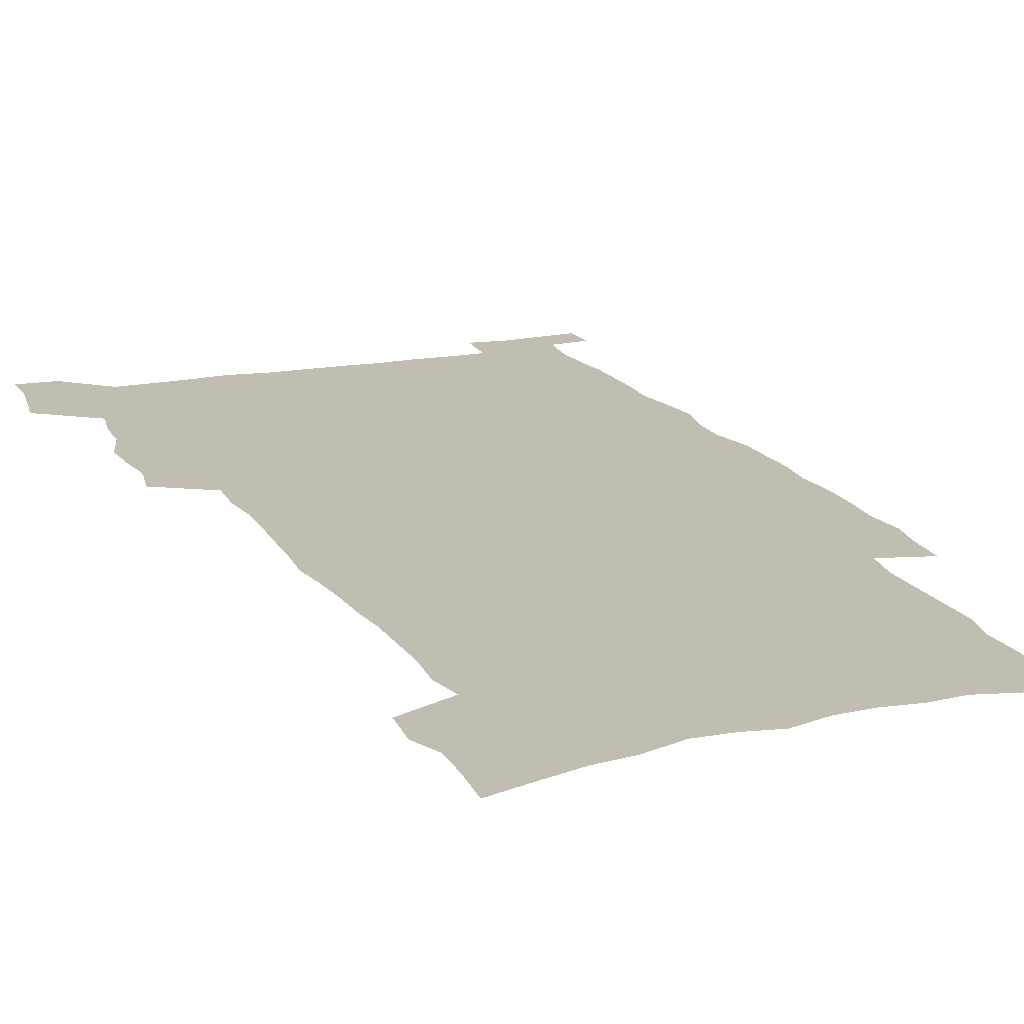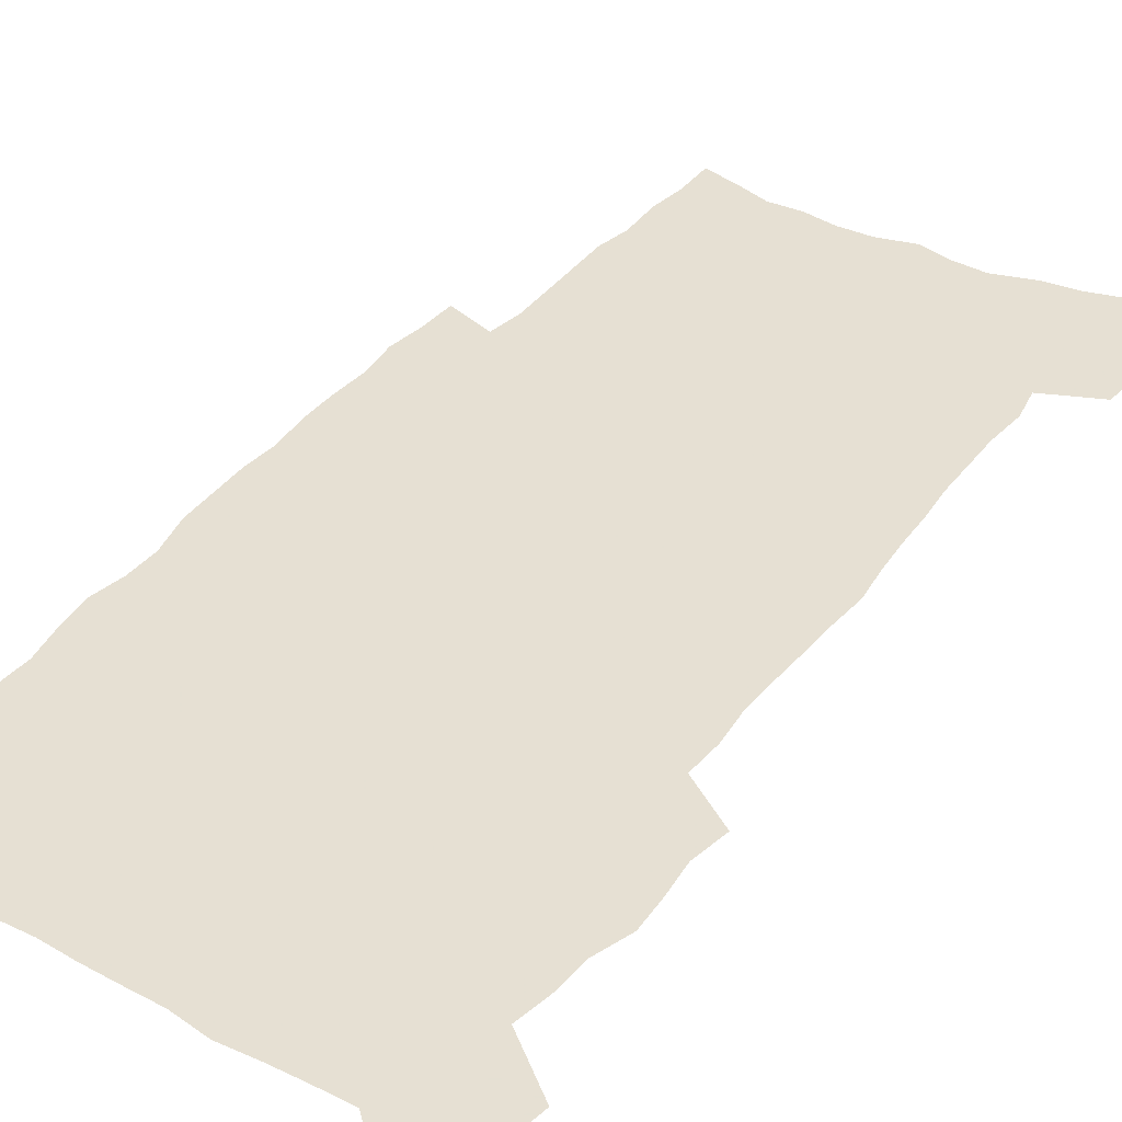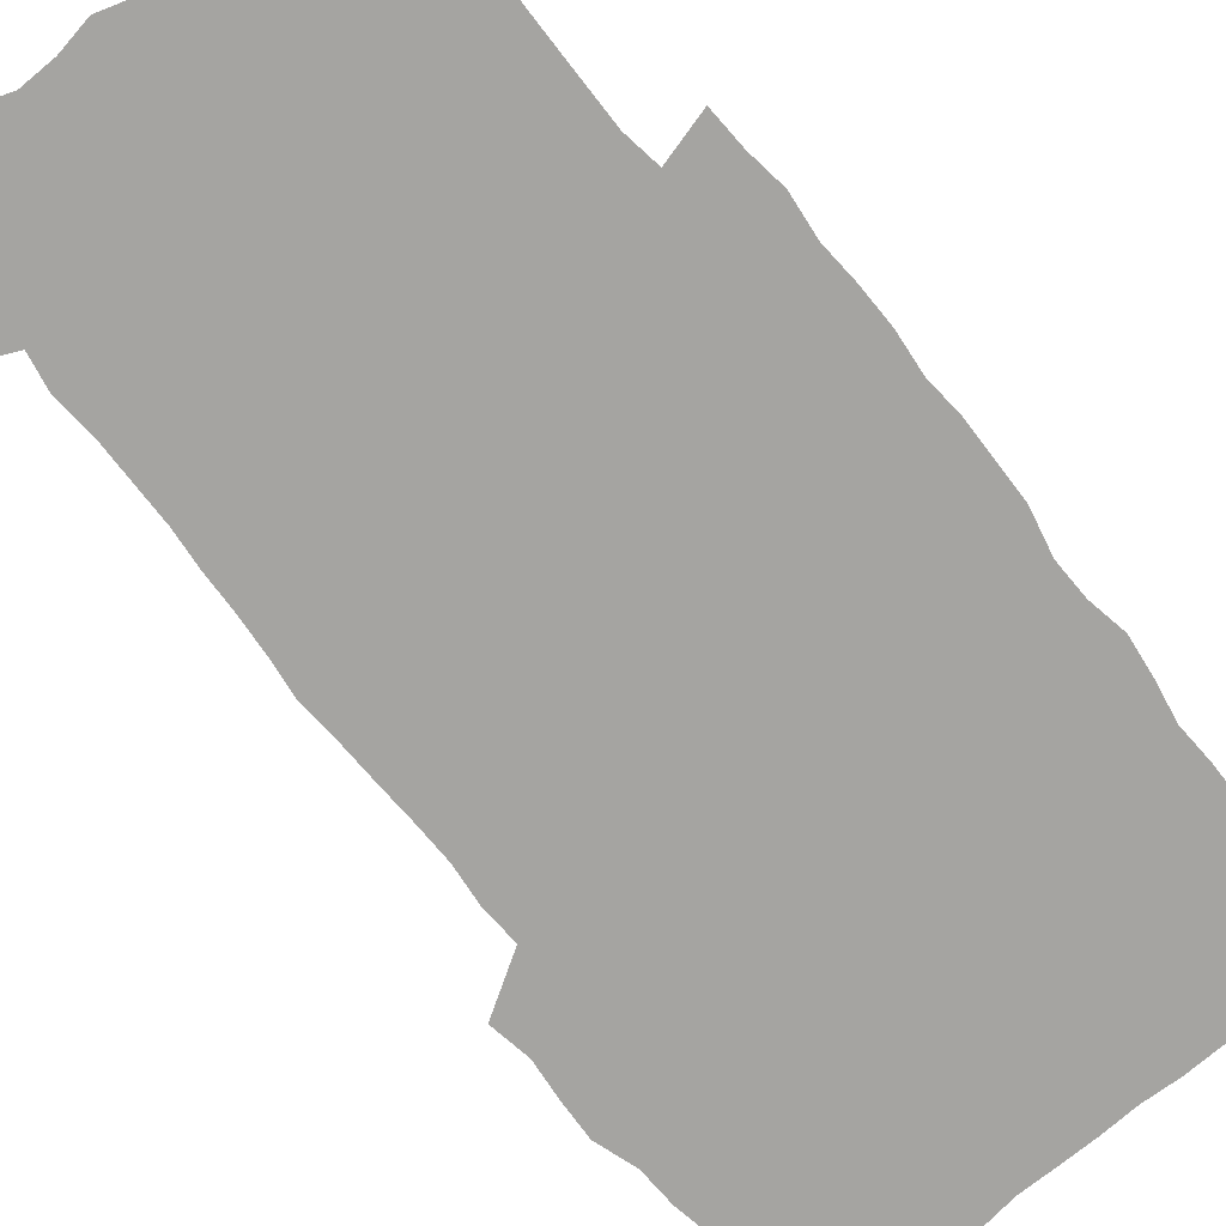
<metadata>
{"format":"obj","ext":"obj","renderer":"f3d","projection":"perspective","resolution":1024,"background":"white","views":[{"elev":16.7,"azim":-21.8,"up":"+Z"},{"elev":38.3,"azim":-146.6,"up":"+Z"},{"elev":-73.2,"azim":38.3,"up":"+Z"}]}
</metadata>
<code>
v 443.4 555 0
v 445.7 569.5 0
v 447.8 583.8 0
v 447.8 598.7 0
v 461.3 148.5 0
v 462.8 165.4 0
v 463.2 181 0
v 458.6 193.2 0
v 460.2 209.8 0
v 457.6 446.3 0
v 460.4 462 0
v 458.9 477.1 0
v 458.2 492.1 0
v 463.3 507.7 0
v 464 522.4 0
v 466.6 537.2 0
v 464.9 552.6 0
v 465.4 567.3 0
v 465.3 582.2 0
v 464.1 597.7 0
v 478.4 154 0
v 480.7 171.8 0
v 483 188.8 0
v 478.9 201 0
v 482.5 219.9 0
v 480.1 233.5 0
v 481.5 250.1 0
v 481.4 265.4 0
v 481.2 280.7 0
v 480 295.4 0
v 479.5 310.5 0
v 478.4 325.4 0
v 476.7 340.1 0
v 477.9 356.1 0
v 478.5 371.8 0
v 479.3 387.3 0
v 479.7 402.6 0
v 478.3 417.4 0
v 479.1 432.6 0
v 477.3 447.6 0
v 479.3 462.8 0
v 477.1 477.7 0
v 480.4 492.8 0
v 481.4 507.3 0
v 480.6 521.9 0
v 483.8 536.3 0
v 482.4 551.5 0
v 481.7 566.5 0
v 482 580.9 0
v 494.9 159 0
v 496.5 176.4 0
v 495.9 190.8 0
v 496.7 207 0
v 499.1 224.7 0
v 496.7 238.2 0
v 499.6 255.7 0
v 499.2 270.4 0
v 499.8 286 0
v 499.5 300.7 0
v 498.1 315 0
v 497.2 329.8 0
v 497 344.8 0
v 496.5 359.6 0
v 497.7 375.3 0
v 498 390.1 0
v 497.3 404.6 0
v 497.4 419.4 0
v 497 434.1 0
v 496 448.8 0
v 497.1 463.7 0
v 497.9 478.3 0
v 497.5 492.8 0
v 499.1 507.2 0
v 499 521.5 0
v 499.6 535.7 0
v 500.5 549.6 0
v 498.3 565.5 0
v 496.9 581.2 0
v 509.4 161.1 0
v 511 178.7 0
v 510.6 193.5 0
v 516 215.5 0
v 515.9 230 0
v 515.6 244.6 0
v 515 258.8 0
v 515.1 273.9 0
v 516.1 289.7 0
v 514.3 303.2 0
v 513.7 317.7 0
v 513.9 332.9 0
v 512.2 346.9 0
v 512.8 362 0
v 514.9 378.1 0
v 514.4 392 0
v 513.9 406.2 0
v 513.1 420.5 0
v 513.9 435.3 0
v 514.2 449.9 0
v 514.1 464.3 0
v 514.6 478.6 0
v 514.4 492.8 0
v 514.3 507.1 0
v 514.7 521.2 0
v 514.8 535.3 0
v 515.1 549.4 0
v 514 564.4 0
v 511.7 581.8 0
v 526.3 166.7 0
v 526.4 182.3 0
v 528.6 201.2 0
v 530.2 218.5 0
v 529.7 231.9 0
v 531.7 248.8 0
v 529.9 261.5 0
v 530.2 276.5 0
v 530 291.2 0
v 529.5 305.6 0
v 528.2 319.4 0
v 529.6 335.7 0
v 529.6 350.1 0
v 528.4 364 0
v 528.8 378.6 0
v 529.4 393.3 0
v 529.1 407.2 0
v 529.3 421.5 0
v 528 435.8 0
v 529.2 450.6 0
v 529.5 464.8 0
v 529.6 478.8 0
v 529.9 492.9 0
v 529.7 506.9 0
v 529.6 520.9 0
v 530.6 534.6 0
v 529.8 549.3 0
v 528.6 564.8 0
v 526.3 582.9 0
v 540 166.4 0
v 541.8 186.8 0
v 542.5 202.9 0
v 543.1 218.3 0
v 544.3 235.2 0
v 544.5 249.6 0
v 543.9 263 0
v 544.4 277.7 0
v 544.4 292.9 0
v 543.9 307.3 0
v 543.4 321.8 0
v 543.4 336.4 0
v 543.6 351.3 0
v 543.4 365.5 0
v 543.3 379.7 0
v 543.2 393.7 0
v 542.6 407.2 0
v 544.3 422.9 0
v 543.5 436.8 0
v 544 451.1 0
v 544 465.1 0
v 543.1 479.1 0
v 544.4 493.2 0
v 544.2 507 0
v 545 520.7 0
v 544.4 535.4 0
v 544.1 549.5 0
v 543.5 564.4 0
v 542.4 580.6 0
v 553.8 163.8 0
v 555.4 185.9 0
v 555.9 202.3 0
v 556.7 219.5 0
v 557.5 235.8 0
v 557.5 250 0
v 558.2 264.8 0
v 557.7 277.6 0
v 558.2 295 0
v 557.6 308.4 0
v 557.4 322.6 0
v 557.3 337.2 0
v 557.3 351.7 0
v 557.3 366.1 0
v 557.3 380.4 0
v 557.5 394.3 0
v 557.8 409 0
v 558.1 423.1 0
v 558 437.2 0
v 558.3 451.5 0
v 558.6 465.4 0
v 558.1 479.4 0
v 558.8 493.3 0
v 558.5 507.1 0
v 558.7 520.8 0
v 558.7 535 0
v 558.4 549.3 0
v 558.1 563.8 0
v 557.1 580.5 0
v 568.7 168.2 0
v 569.5 188 0
v 570 204.8 0
v 570.4 221.8 0
v 570.6 235.6 0
v 570.9 251.6 0
v 571 264.9 0
v 570.9 278.1 0
v 571.3 295.3 0
v 571.5 309.2 0
v 571.3 323.3 0
v 571.4 338.2 0
v 571.2 352.4 0
v 571.1 366.8 0
v 570.8 380.1 0
v 571.9 395.7 0
v 571.9 409.5 0
v 572.1 423.3 0
v 572 437.4 0
v 572.2 451.3 0
v 572.4 465.8 0
v 572.5 479.5 0
v 572.6 493.4 0
v 572.5 507.2 0
v 572.4 521.2 0
v 572.8 534.6 0
v 572.4 550 0
v 572.4 564.1 0
v 571.7 580.3 0
v 582.6 169.1 0
v 582.9 188 0
v 583.8 202.7 0
v 583.8 219.9 0
v 584 235.9 0
v 584.4 249.9 0
v 584.2 264.7 0
v 584.4 278.1 0
v 585.5 292.8 0
v 585.1 309.3 0
v 585.1 323.2 0
v 585.1 338.2 0
v 585.1 352.8 0
v 584.9 367.4 0
v 585.4 381.9 0
v 585.5 395.8 0
v 585.6 410.1 0
v 586 423.5 0
v 586.1 437.6 0
v 586.1 451.5 0
v 586.2 465.6 0
v 586.5 479.6 0
v 586.5 493.5 0
v 586.5 507.3 0
v 586.5 521.1 0
v 586.6 535.4 0
v 586.9 549.1 0
v 586.8 563.9 0
v 586.5 579.4 0
v 596.6 167.5 0
v 596.6 185 0
v 597.5 201.5 0
v 597.1 220.2 0
v 597.7 234.3 0
v 598 248.9 0
v 598.1 263.6 0
v 598 279.4 0
v 599.3 292.1 0
v 598.7 308.9 0
v 598.9 323.1 0
v 599.1 337.1 0
v 598.9 353.2 0
v 598.8 367.6 0
v 599 381.7 0
v 599.3 395.7 0
v 599.9 409.6 0
v 599.8 423.8 0
v 599.9 437.6 0
v 600 451.4 0
v 600.4 465.1 0
v 600.5 479.6 0
v 600.5 493.6 0
v 600.4 507.4 0
v 600.6 521.4 0
v 600.6 535.3 0
v 601 549.6 0
v 601 563.9 0
v 600.8 580 0
v 610.3 168.7 0
v 609.8 187.9 0
v 611.7 200 0
v 611.2 217.3 0
v 611.5 232.4 0
v 612.2 246.7 0
v 612.5 261.6 0
v 612.4 277.3 0
v 612.8 291.8 0
v 612.2 308.6 0
v 613 322.3 0
v 612.9 337.4 0
v 613.3 351.7 0
v 613.1 366.5 0
v 613.4 380.7 0
v 613.6 395 0
v 613.8 409.2 0
v 614.2 423.3 0
v 614 437.4 0
v 614.6 451.5 0
v 614 466.8 0
v 614.9 480.2 0
v 614.5 493.9 0
v 614.6 507.7 0
v 614.7 521.7 0
v 614 534.9 0
v 615.2 550.1 0
v 615 563.6 0
v 615.2 579.3 0
v 624.8 164.7 0
v 624.1 183.2 0
v 625.8 197.2 0
v 625.5 214.1 0
v 625.7 229.8 0
v 626.7 244.4 0
v 626.9 259.8 0
v 626.7 275.6 0
v 627.1 290.7 0
v 626.2 306.7 0
v 627.8 320.5 0
v 627.9 335.4 0
v 627.8 350.4 0
v 628.2 364.8 0
v 627.8 379.7 0
v 628.5 393.8 0
v 629.2 408 0
v 629.7 422.4 0
v 629.2 437.1 0
v 628.9 451.6 0
v 627.8 466.1 0
v 629.6 480.1 0
v 629.4 494 0
v 630.5 508.3 0
v 629.7 522.3 0
v 629 536.2 0
v 629.5 550.4 0
v 629.2 564.4 0
v 629.6 579.5 0
v 631 597.7 0
v 639 161.8 0
v 639 178.7 0
v 641 192.7 0
v 640.4 210.3 0
v 643.1 224.2 0
v 642.9 240.2 0
v 642.7 256.1 0
v 642.6 272 0
v 644.8 286.2 0
v 643.6 302.6 0
v 644.1 317.7 0
v 643.1 333.3 0
v 644.6 347.6 0
v 643.9 362.8 0
v 645.3 377.1 0
v 645.6 391.8 0
v 646.6 406.3 0
v 645.5 421.5 0
v 645.6 436.2 0
v 644.9 451.1 0
v 644.8 465.7 0
v 643.5 480.2 0
v 644.2 493.9 0
v 645.8 508.6 0
v 644.6 522.8 0
v 643.3 536.6 0
v 644.9 551.1 0
v 643.5 565.1 0
v 644.1 579.9 0
v 645.4 596 0
v 664.1 280.7 0
v 664.9 296.2 0
v 667.1 310.9 0
v 665.4 327.4 0
v 666.5 342.5 0
v 666.7 357.8 0
v 665.2 373.7 0
v 666.6 388.5 0
v 666.2 403.6 0
v 665.9 418.8 0
v 662.3 435.4 0
v 662.7 450 0
v 665.5 464.5 0
v 663.7 479.4 0
v 661.1 494.3 0
v 661.9 509 0
v 661.7 523.4 0
v 661.4 537.8 0
v 659.7 552.1 0
v 658.8 566.2 0
v 660.5 582.4 0
v 660.4 597 0
v 675.9 583.6 0
v 675.2 597.8 0
f 16 17 1
f 1 17 2
f 17 18 2
f 2 18 3
f 18 19 3
f 3 19 4
f 19 20 4
f 5 21 6
f 21 22 6
f 6 22 7
f 22 23 7
f 7 23 8
f 23 24 8
f 8 24 9
f 24 25 9
f 39 40 10
f 10 40 11
f 40 41 11
f 11 41 12
f 41 42 12
f 12 42 13
f 42 43 13
f 13 43 14
f 43 44 14
f 14 44 15
f 44 45 15
f 15 45 16
f 45 46 16
f 16 46 17
f 46 47 17
f 17 47 18
f 47 48 18
f 18 48 19
f 48 49 19
f 19 49 20
f 21 50 22
f 50 51 22
f 22 51 23
f 51 52 23
f 23 52 24
f 52 53 24
f 24 53 25
f 53 54 25
f 25 54 26
f 54 55 26
f 26 55 27
f 55 56 27
f 27 56 28
f 56 57 28
f 28 57 29
f 57 58 29
f 29 58 30
f 58 59 30
f 30 59 31
f 59 60 31
f 31 60 32
f 60 61 32
f 32 61 33
f 61 62 33
f 33 62 34
f 62 63 34
f 34 63 35
f 63 64 35
f 35 64 36
f 64 65 36
f 36 65 37
f 65 66 37
f 37 66 38
f 66 67 38
f 38 67 39
f 67 68 39
f 39 68 40
f 68 69 40
f 40 69 41
f 69 70 41
f 41 70 42
f 70 71 42
f 42 71 43
f 71 72 43
f 43 72 44
f 72 73 44
f 44 73 45
f 73 74 45
f 45 74 46
f 74 75 46
f 46 75 47
f 75 76 47
f 47 76 48
f 76 77 48
f 48 77 49
f 77 78 49
f 50 79 51
f 79 80 51
f 51 80 52
f 80 81 52
f 52 81 53
f 81 82 53
f 53 82 54
f 82 83 54
f 54 83 55
f 83 84 55
f 55 84 56
f 84 85 56
f 56 85 57
f 85 86 57
f 57 86 58
f 86 87 58
f 58 87 59
f 87 88 59
f 59 88 60
f 88 89 60
f 60 89 61
f 89 90 61
f 61 90 62
f 90 91 62
f 62 91 63
f 91 92 63
f 63 92 64
f 92 93 64
f 64 93 65
f 93 94 65
f 65 94 66
f 94 95 66
f 66 95 67
f 95 96 67
f 67 96 68
f 96 97 68
f 68 97 69
f 97 98 69
f 69 98 70
f 98 99 70
f 70 99 71
f 99 100 71
f 71 100 72
f 100 101 72
f 72 101 73
f 101 102 73
f 73 102 74
f 102 103 74
f 74 103 75
f 103 104 75
f 75 104 76
f 104 105 76
f 76 105 77
f 105 106 77
f 77 106 78
f 106 107 78
f 79 108 80
f 108 109 80
f 80 109 81
f 109 110 81
f 81 110 82
f 110 111 82
f 82 111 83
f 111 112 83
f 83 112 84
f 112 113 84
f 84 113 85
f 113 114 85
f 85 114 86
f 114 115 86
f 86 115 87
f 115 116 87
f 87 116 88
f 116 117 88
f 88 117 89
f 117 118 89
f 89 118 90
f 118 119 90
f 90 119 91
f 119 120 91
f 91 120 92
f 120 121 92
f 92 121 93
f 121 122 93
f 93 122 94
f 122 123 94
f 94 123 95
f 123 124 95
f 95 124 96
f 124 125 96
f 96 125 97
f 125 126 97
f 97 126 98
f 126 127 98
f 98 127 99
f 127 128 99
f 99 128 100
f 128 129 100
f 100 129 101
f 129 130 101
f 101 130 102
f 130 131 102
f 102 131 103
f 131 132 103
f 103 132 104
f 132 133 104
f 104 133 105
f 133 134 105
f 105 134 106
f 134 135 106
f 106 135 107
f 135 136 107
f 108 137 109
f 137 138 109
f 109 138 110
f 138 139 110
f 110 139 111
f 139 140 111
f 111 140 112
f 140 141 112
f 112 141 113
f 141 142 113
f 113 142 114
f 142 143 114
f 114 143 115
f 143 144 115
f 115 144 116
f 144 145 116
f 116 145 117
f 145 146 117
f 117 146 118
f 146 147 118
f 118 147 119
f 147 148 119
f 119 148 120
f 148 149 120
f 120 149 121
f 149 150 121
f 121 150 122
f 150 151 122
f 122 151 123
f 151 152 123
f 123 152 124
f 152 153 124
f 124 153 125
f 153 154 125
f 125 154 126
f 154 155 126
f 126 155 127
f 155 156 127
f 127 156 128
f 156 157 128
f 128 157 129
f 157 158 129
f 129 158 130
f 158 159 130
f 130 159 131
f 159 160 131
f 131 160 132
f 160 161 132
f 132 161 133
f 161 162 133
f 133 162 134
f 162 163 134
f 134 163 135
f 163 164 135
f 135 164 136
f 164 165 136
f 137 166 138
f 166 167 138
f 138 167 139
f 167 168 139
f 139 168 140
f 168 169 140
f 140 169 141
f 169 170 141
f 141 170 142
f 170 171 142
f 142 171 143
f 171 172 143
f 143 172 144
f 172 173 144
f 144 173 145
f 173 174 145
f 145 174 146
f 174 175 146
f 146 175 147
f 175 176 147
f 147 176 148
f 176 177 148
f 148 177 149
f 177 178 149
f 149 178 150
f 178 179 150
f 150 179 151
f 179 180 151
f 151 180 152
f 180 181 152
f 152 181 153
f 181 182 153
f 153 182 154
f 182 183 154
f 154 183 155
f 183 184 155
f 155 184 156
f 184 185 156
f 156 185 157
f 185 186 157
f 157 186 158
f 186 187 158
f 158 187 159
f 187 188 159
f 159 188 160
f 188 189 160
f 160 189 161
f 189 190 161
f 161 190 162
f 190 191 162
f 162 191 163
f 191 192 163
f 163 192 164
f 192 193 164
f 164 193 165
f 193 194 165
f 166 195 167
f 195 196 167
f 167 196 168
f 196 197 168
f 168 197 169
f 197 198 169
f 169 198 170
f 198 199 170
f 170 199 171
f 199 200 171
f 171 200 172
f 200 201 172
f 172 201 173
f 201 202 173
f 173 202 174
f 202 203 174
f 174 203 175
f 203 204 175
f 175 204 176
f 204 205 176
f 176 205 177
f 205 206 177
f 177 206 178
f 206 207 178
f 178 207 179
f 207 208 179
f 179 208 180
f 208 209 180
f 180 209 181
f 209 210 181
f 181 210 182
f 210 211 182
f 182 211 183
f 211 212 183
f 183 212 184
f 212 213 184
f 184 213 185
f 213 214 185
f 185 214 186
f 214 215 186
f 186 215 187
f 215 216 187
f 187 216 188
f 216 217 188
f 188 217 189
f 217 218 189
f 189 218 190
f 218 219 190
f 190 219 191
f 219 220 191
f 191 220 192
f 220 221 192
f 192 221 193
f 221 222 193
f 193 222 194
f 222 223 194
f 195 224 196
f 224 225 196
f 196 225 197
f 225 226 197
f 197 226 198
f 226 227 198
f 198 227 199
f 227 228 199
f 199 228 200
f 228 229 200
f 200 229 201
f 229 230 201
f 201 230 202
f 230 231 202
f 202 231 203
f 231 232 203
f 203 232 204
f 232 233 204
f 204 233 205
f 233 234 205
f 205 234 206
f 234 235 206
f 206 235 207
f 235 236 207
f 207 236 208
f 236 237 208
f 208 237 209
f 237 238 209
f 209 238 210
f 238 239 210
f 210 239 211
f 239 240 211
f 211 240 212
f 240 241 212
f 212 241 213
f 241 242 213
f 213 242 214
f 242 243 214
f 214 243 215
f 243 244 215
f 215 244 216
f 244 245 216
f 216 245 217
f 245 246 217
f 217 246 218
f 246 247 218
f 218 247 219
f 247 248 219
f 219 248 220
f 248 249 220
f 220 249 221
f 249 250 221
f 221 250 222
f 250 251 222
f 222 251 223
f 251 252 223
f 224 253 225
f 253 254 225
f 225 254 226
f 254 255 226
f 226 255 227
f 255 256 227
f 227 256 228
f 256 257 228
f 228 257 229
f 257 258 229
f 229 258 230
f 258 259 230
f 230 259 231
f 259 260 231
f 231 260 232
f 260 261 232
f 232 261 233
f 261 262 233
f 233 262 234
f 262 263 234
f 234 263 235
f 263 264 235
f 235 264 236
f 264 265 236
f 236 265 237
f 265 266 237
f 237 266 238
f 266 267 238
f 238 267 239
f 267 268 239
f 239 268 240
f 268 269 240
f 240 269 241
f 269 270 241
f 241 270 242
f 270 271 242
f 242 271 243
f 271 272 243
f 243 272 244
f 272 273 244
f 244 273 245
f 273 274 245
f 245 274 246
f 274 275 246
f 246 275 247
f 275 276 247
f 247 276 248
f 276 277 248
f 248 277 249
f 277 278 249
f 249 278 250
f 278 279 250
f 250 279 251
f 279 280 251
f 251 280 252
f 280 281 252
f 253 282 254
f 282 283 254
f 254 283 255
f 283 284 255
f 255 284 256
f 284 285 256
f 256 285 257
f 285 286 257
f 257 286 258
f 286 287 258
f 258 287 259
f 287 288 259
f 259 288 260
f 288 289 260
f 260 289 261
f 289 290 261
f 261 290 262
f 290 291 262
f 262 291 263
f 291 292 263
f 263 292 264
f 292 293 264
f 264 293 265
f 293 294 265
f 265 294 266
f 294 295 266
f 266 295 267
f 295 296 267
f 267 296 268
f 296 297 268
f 268 297 269
f 297 298 269
f 269 298 270
f 298 299 270
f 270 299 271
f 299 300 271
f 271 300 272
f 300 301 272
f 272 301 273
f 301 302 273
f 273 302 274
f 302 303 274
f 274 303 275
f 303 304 275
f 275 304 276
f 304 305 276
f 276 305 277
f 305 306 277
f 277 306 278
f 306 307 278
f 278 307 279
f 307 308 279
f 279 308 280
f 308 309 280
f 280 309 281
f 309 310 281
f 282 311 283
f 311 312 283
f 283 312 284
f 312 313 284
f 284 313 285
f 313 314 285
f 285 314 286
f 314 315 286
f 286 315 287
f 315 316 287
f 287 316 288
f 316 317 288
f 288 317 289
f 317 318 289
f 289 318 290
f 318 319 290
f 290 319 291
f 319 320 291
f 291 320 292
f 320 321 292
f 292 321 293
f 321 322 293
f 293 322 294
f 322 323 294
f 294 323 295
f 323 324 295
f 295 324 296
f 324 325 296
f 296 325 297
f 325 326 297
f 297 326 298
f 326 327 298
f 298 327 299
f 327 328 299
f 299 328 300
f 328 329 300
f 300 329 301
f 329 330 301
f 301 330 302
f 330 331 302
f 302 331 303
f 331 332 303
f 303 332 304
f 332 333 304
f 304 333 305
f 333 334 305
f 305 334 306
f 334 335 306
f 306 335 307
f 335 336 307
f 307 336 308
f 336 337 308
f 308 337 309
f 337 338 309
f 309 338 310
f 338 339 310
f 311 341 312
f 341 342 312
f 312 342 313
f 342 343 313
f 313 343 314
f 343 344 314
f 314 344 315
f 344 345 315
f 315 345 316
f 345 346 316
f 316 346 317
f 346 347 317
f 317 347 318
f 347 348 318
f 318 348 319
f 348 349 319
f 319 349 320
f 349 350 320
f 320 350 321
f 350 351 321
f 321 351 322
f 351 352 322
f 322 352 323
f 352 353 323
f 323 353 324
f 353 354 324
f 324 354 325
f 354 355 325
f 325 355 326
f 355 356 326
f 326 356 327
f 356 357 327
f 327 357 328
f 357 358 328
f 328 358 329
f 358 359 329
f 329 359 330
f 359 360 330
f 330 360 331
f 360 361 331
f 331 361 332
f 361 362 332
f 332 362 333
f 362 363 333
f 333 363 334
f 363 364 334
f 334 364 335
f 364 365 335
f 335 365 336
f 365 366 336
f 336 366 337
f 366 367 337
f 337 367 338
f 367 368 338
f 338 368 339
f 368 369 339
f 339 369 340
f 369 370 340
f 349 371 350
f 371 372 350
f 350 372 351
f 372 373 351
f 351 373 352
f 373 374 352
f 352 374 353
f 374 375 353
f 353 375 354
f 375 376 354
f 354 376 355
f 376 377 355
f 355 377 356
f 377 378 356
f 356 378 357
f 378 379 357
f 357 379 358
f 379 380 358
f 358 380 359
f 380 381 359
f 359 381 360
f 381 382 360
f 360 382 361
f 382 383 361
f 361 383 362
f 383 384 362
f 362 384 363
f 384 385 363
f 363 385 364
f 385 386 364
f 364 386 365
f 386 387 365
f 365 387 366
f 387 388 366
f 366 388 367
f 388 389 367
f 367 389 368
f 389 390 368
f 368 390 369
f 390 391 369
f 369 391 370
f 391 392 370
f 391 393 392
f 393 394 392

</code>
